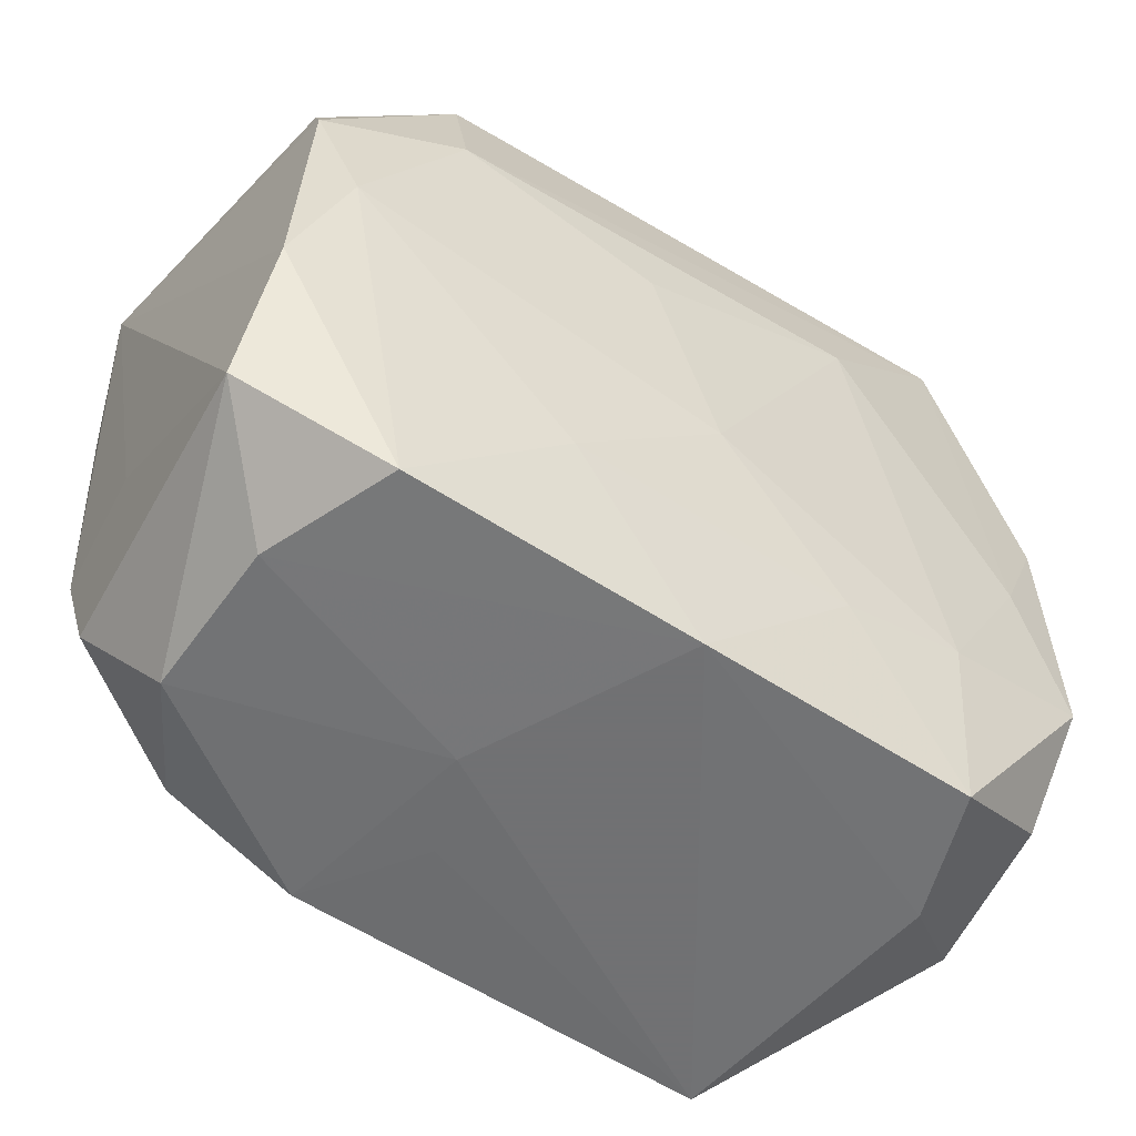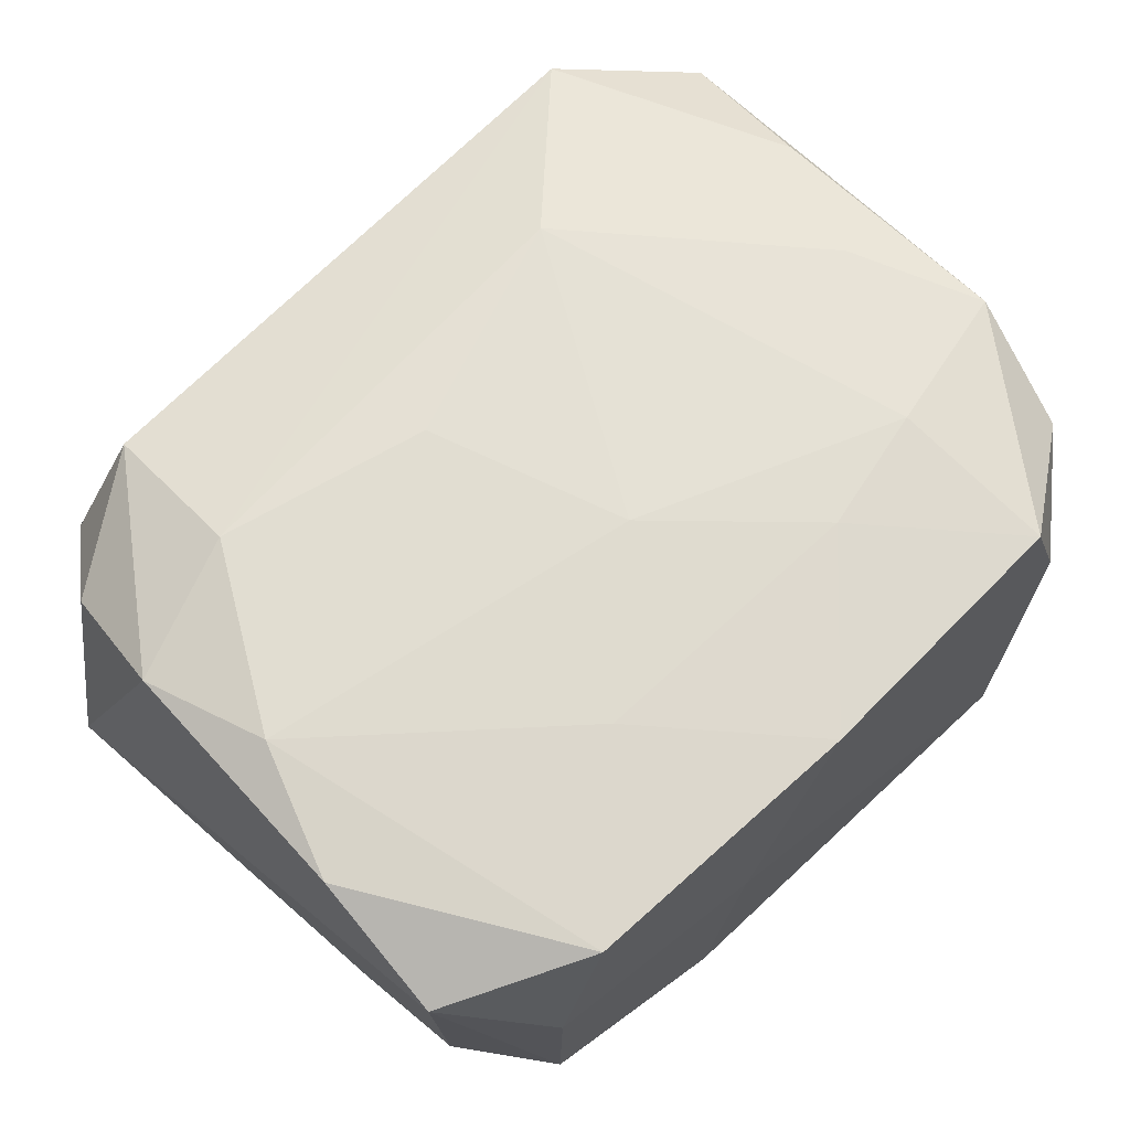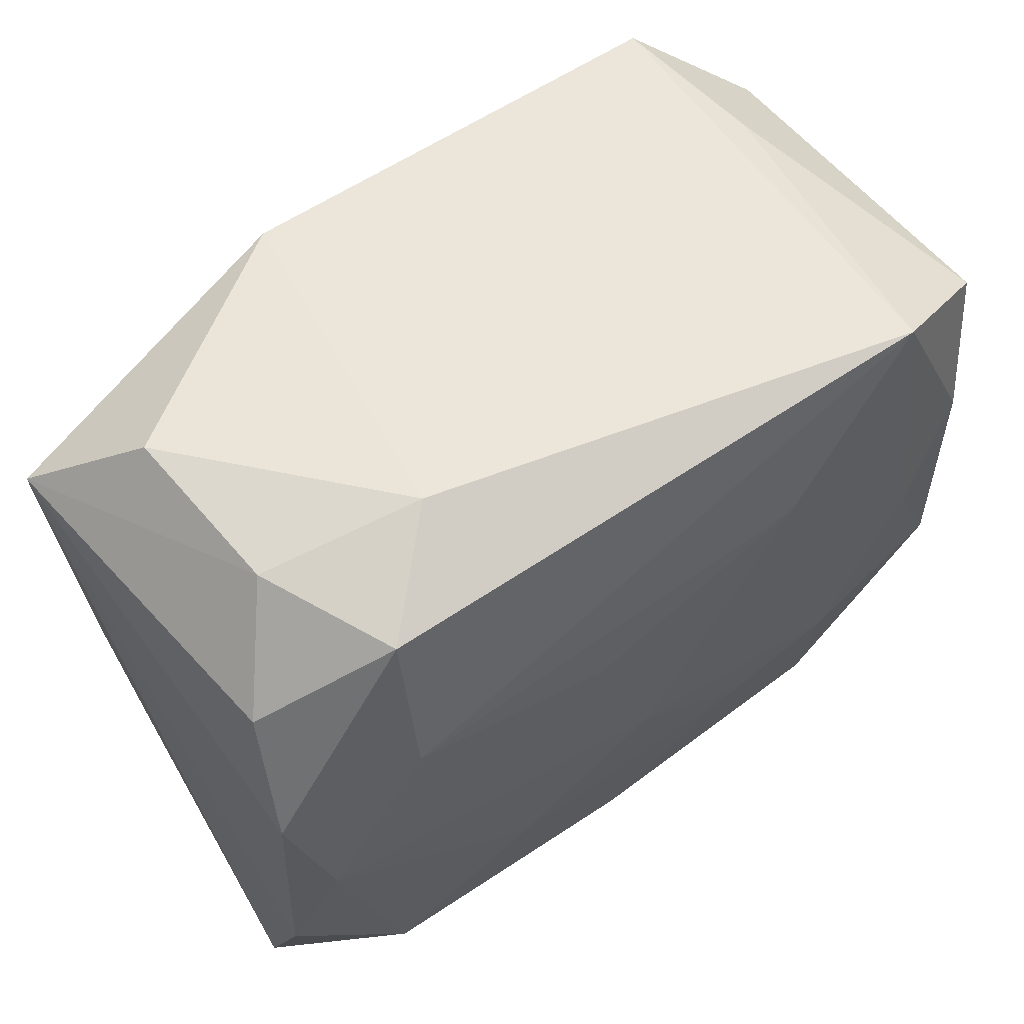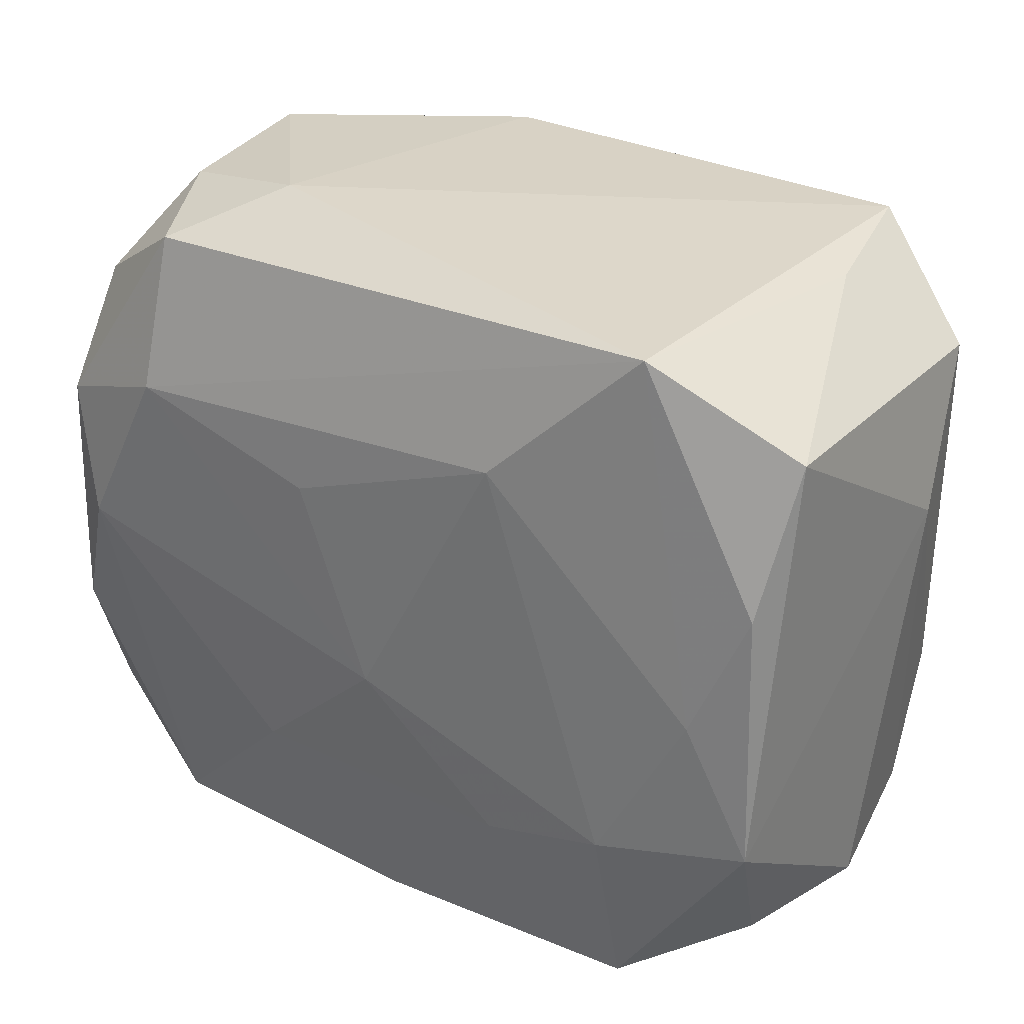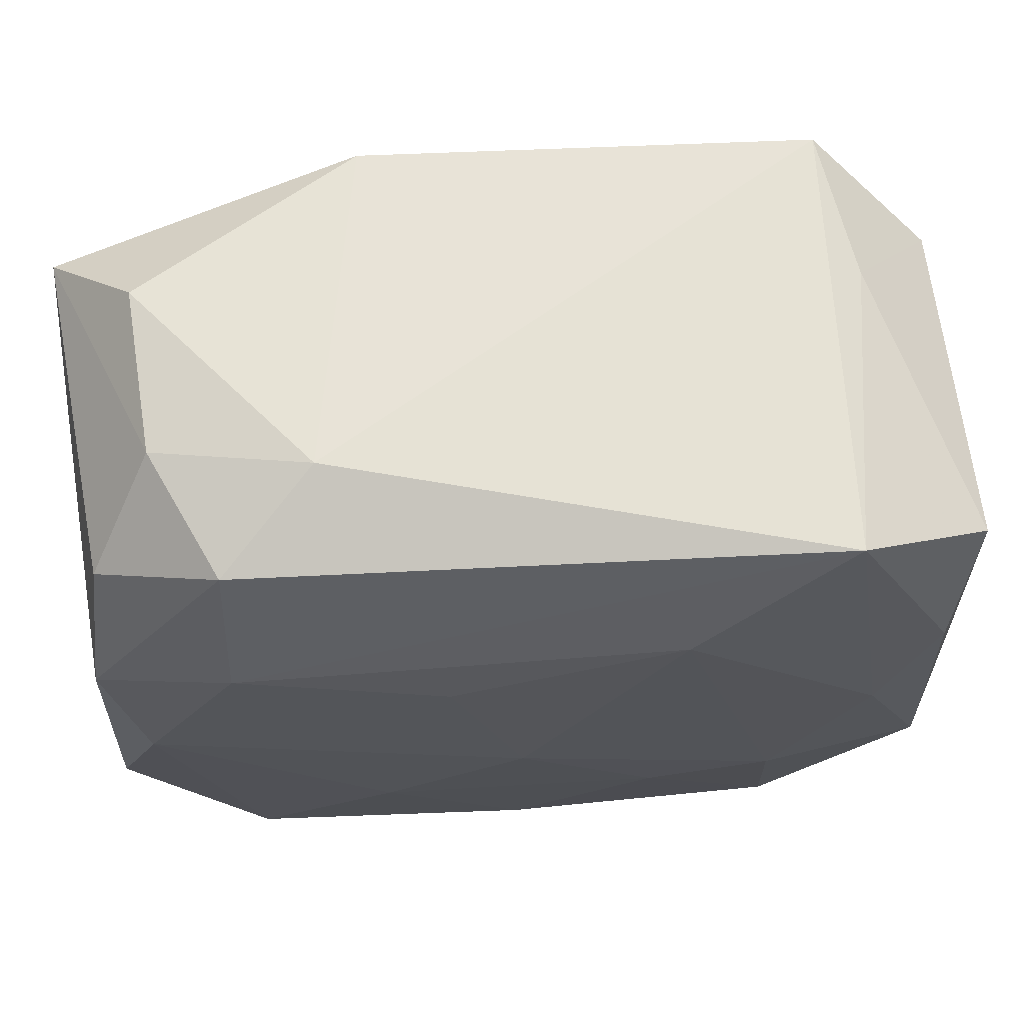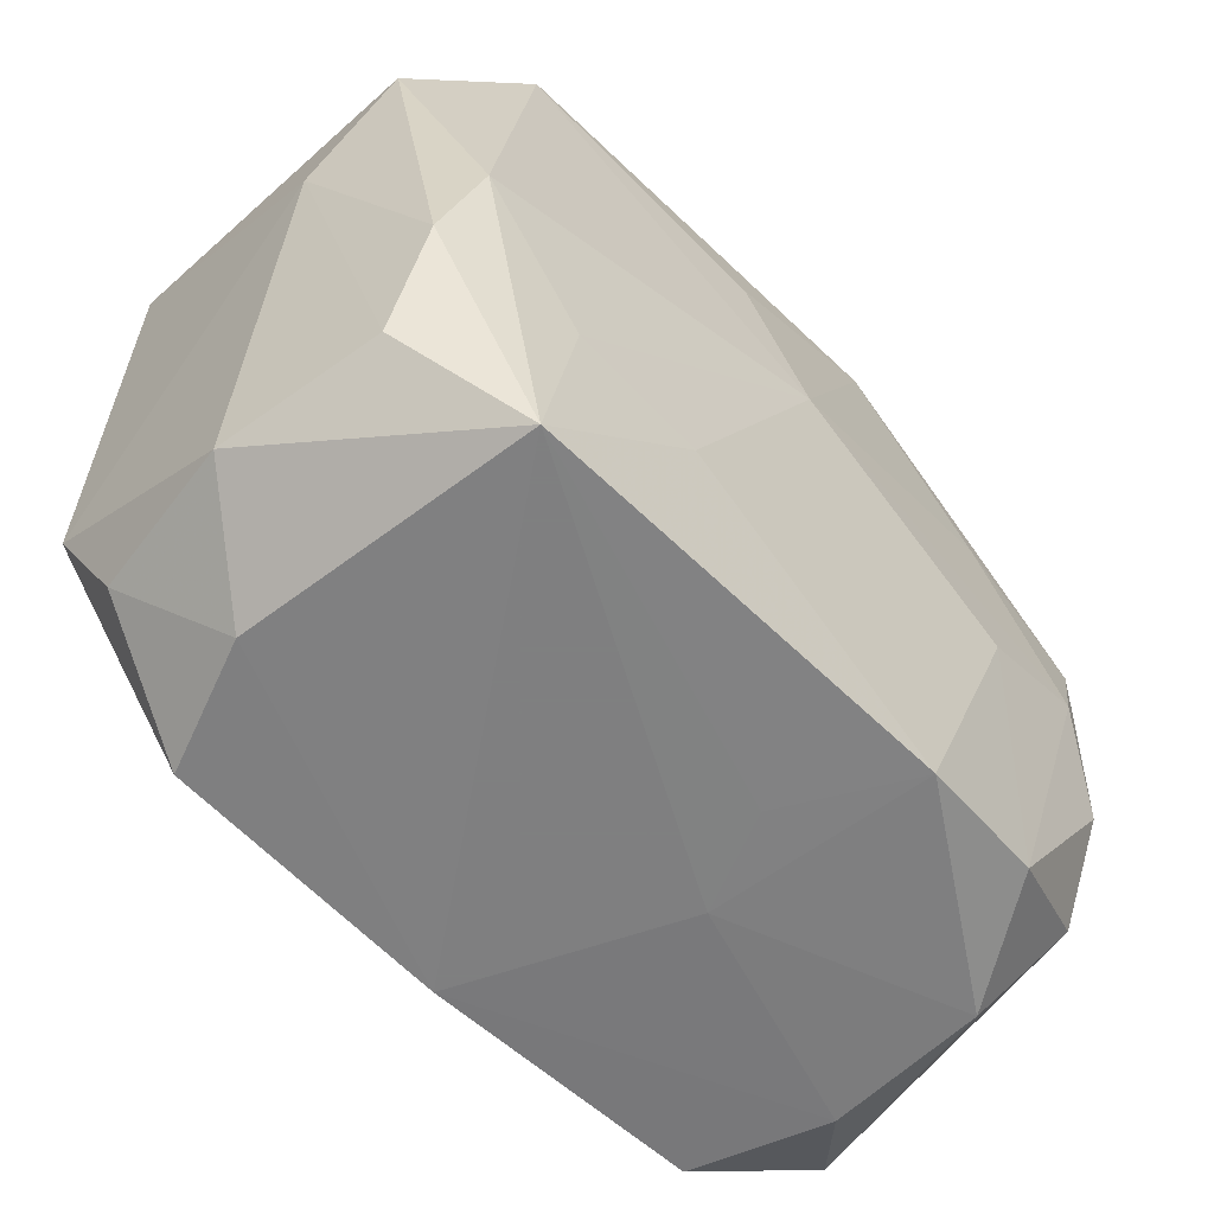
<metadata>
{"format":"obj","ext":"obj","renderer":"f3d","projection":"perspective","resolution":1024,"background":"white","views":[{"elev":-55.3,"azim":-34.2,"up":"+Y"},{"elev":65.9,"azim":-44.3,"up":"+Z"},{"elev":58.5,"azim":-35.9,"up":"+Y"},{"elev":27.2,"azim":36.0,"up":"+Y"},{"elev":63.2,"azim":-3.5,"up":"+Y"},{"elev":-59.9,"azim":135.1,"up":"+Y"}]}
</metadata>
<code>
v -0.0005222 -0.02805 0.01601
v -0.0333 -0.01065 0.01648
v 0.03076 -0.01039 -0.01604
v 0.03255 0.008143 0.01635
v 0.0282 -0.001616 0.01732
v -0.02303 -0.0272 0.0158
v -0.03284 0.009798 -0.01621
v 0.004371 0.01825 -0.01875
v -0.00527 -0.02788 -0.008108
v -0.0193 -0.004557 -0.01883
v 0.02257 -0.02805 -0.01749
v -0.03135 -0.01923 -0.01209
v 0.03309 -0.02211 -0.0006077
v 0.02653 0.02554 -0.005756
v -0.03455 0.0213 -0.01274
v -0.03379 -0.02123 0.0124
v -0.01098 -0.02743 -0.01727
v 0.01086 -0.01686 0.01772
v -0.02182 -0.02508 -0.01581
v -0.0001805 0.005167 -0.01981
v -0.02101 0.01273 -0.01762
v 0.03427 0.01946 0.01323
v 0.01205 0.01506 0.01949
v 0.02408 0.02713 -0.01693
v 0.03306 0.0193 -0.01241
v -0.02197 0.01272 0.01911
v 0.0347 0.008356 -0.00596
v 0.02834 -0.0009334 -0.01786
v -0.01065 0.02793 -0.01696
v -0.02965 -0.0007851 0.0183
v 0.02081 -0.01457 0.01763
v 0.02162 -0.02741 0.01535
v -0.03265 0.009134 0.01668
v -0.02151 0.02461 0.01625
v 0.0238 0.026 0.01739
v -0.000198 -0.006701 0.01906
v -0.02645 0.0264 0.00674
v 0.0313 -0.02117 0.01154
v -0.01156 -0.01654 0.01781
v -0.0318 -0.009556 -0.01593
v -0.02909 -9.134e-05 -0.01777
v -0.02703 -0.02709 -0.006602
v -0.02766 0.02786 -0.005858
v -0.03132 0.0188 0.01245
v 0.01072 -0.01615 -0.01854
v -0.01441 0.02837 0.009352
v -0.008349 -0.02805 -0.0005693
v -0.02693 -0.02727 0.005622
v 0.02535 -0.02756 0.005313
v 0.0204 -0.0137 -0.01821
v -0.005804 0.008577 0.01949
v 0.03071 -0.02038 -0.0125
v -0.03294 -0.009285 -0.005682
v 0.03302 -0.0117 0.01634
f 27 54 13
f 13 49 11
f 46 24 29
f 29 43 46
f 47 42 17
f 8 24 20
f 20 29 8
f 8 29 24
f 15 29 7
f 43 29 15
f 24 14 25
f 27 3 25
f 52 13 11
f 11 3 52
f 27 13 52
f 52 3 27
f 31 32 54
f 35 24 46
f 35 14 24
f 7 29 21
f 21 41 7
f 21 29 20
f 20 41 21
f 11 17 45
f 20 50 45
f 45 50 11
f 10 41 20
f 20 45 10
f 10 45 17
f 19 17 42
f 41 10 19
f 19 10 17
f 9 11 47
f 47 17 9
f 9 17 11
f 49 13 38
f 38 32 49
f 38 13 54
f 54 32 38
f 24 25 28
f 28 25 3
f 20 24 28
f 28 50 20
f 11 50 28
f 28 3 11
f 22 25 14
f 14 35 22
f 27 25 22
f 22 54 27
f 51 36 23
f 23 36 31
f 12 19 42
f 47 11 1
f 11 49 1
f 49 32 1
f 16 12 42
f 16 2 15
f 39 36 30
f 54 22 4
f 4 22 35
f 41 19 40
f 19 12 40
f 7 41 40
f 40 15 7
f 31 36 18
f 32 31 18
f 18 1 32
f 18 36 39
f 39 1 18
f 48 16 42
f 48 42 47
f 47 1 48
f 2 16 6
f 6 1 39
f 6 48 1
f 16 48 6
f 39 30 6
f 6 30 2
f 26 36 51
f 26 30 36
f 51 23 26
f 26 23 35
f 35 23 5
f 5 4 35
f 54 4 5
f 5 31 54
f 5 23 31
f 12 16 53
f 53 40 12
f 53 16 15
f 15 40 53
f 34 26 35
f 34 35 46
f 43 15 37
f 15 44 37
f 44 34 37
f 46 43 37
f 37 34 46
f 30 26 33
f 2 30 33
f 26 34 33
f 33 34 44
f 15 2 33
f 33 44 15

</code>
